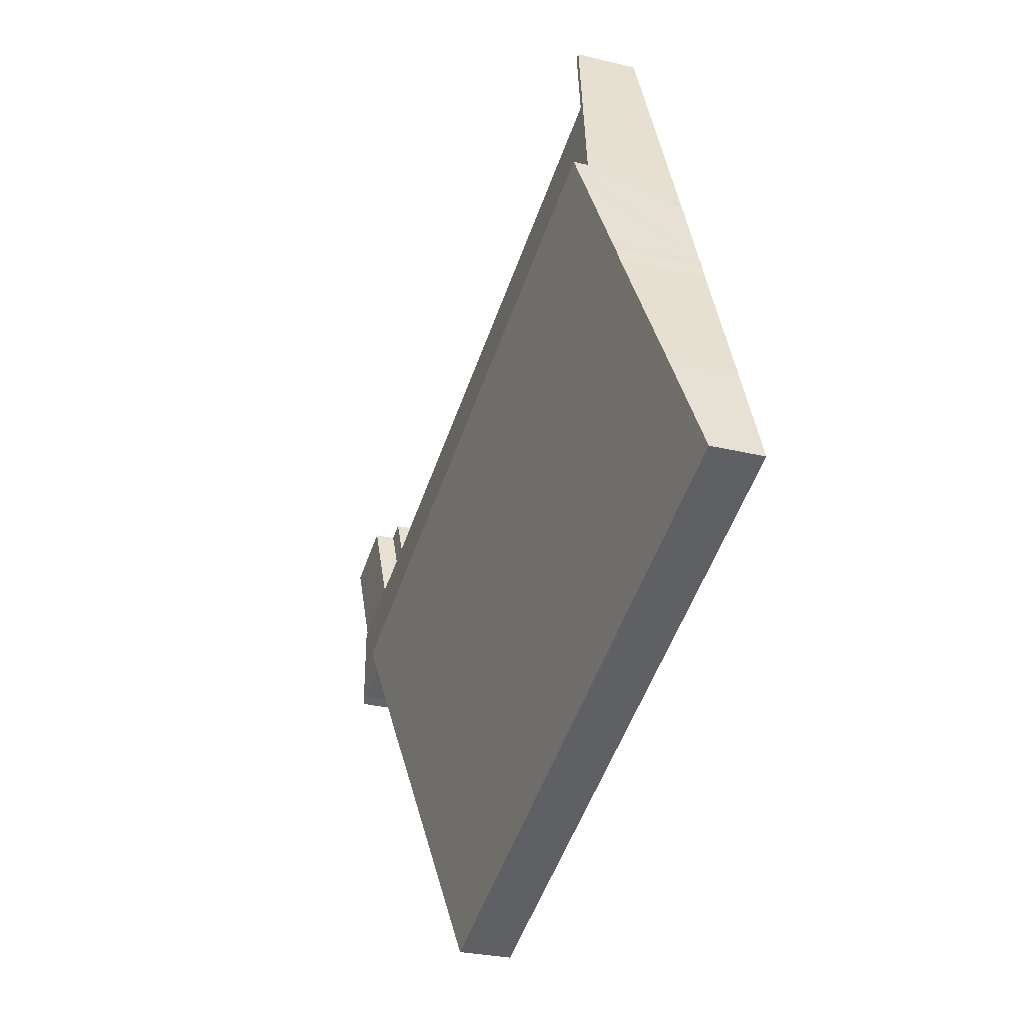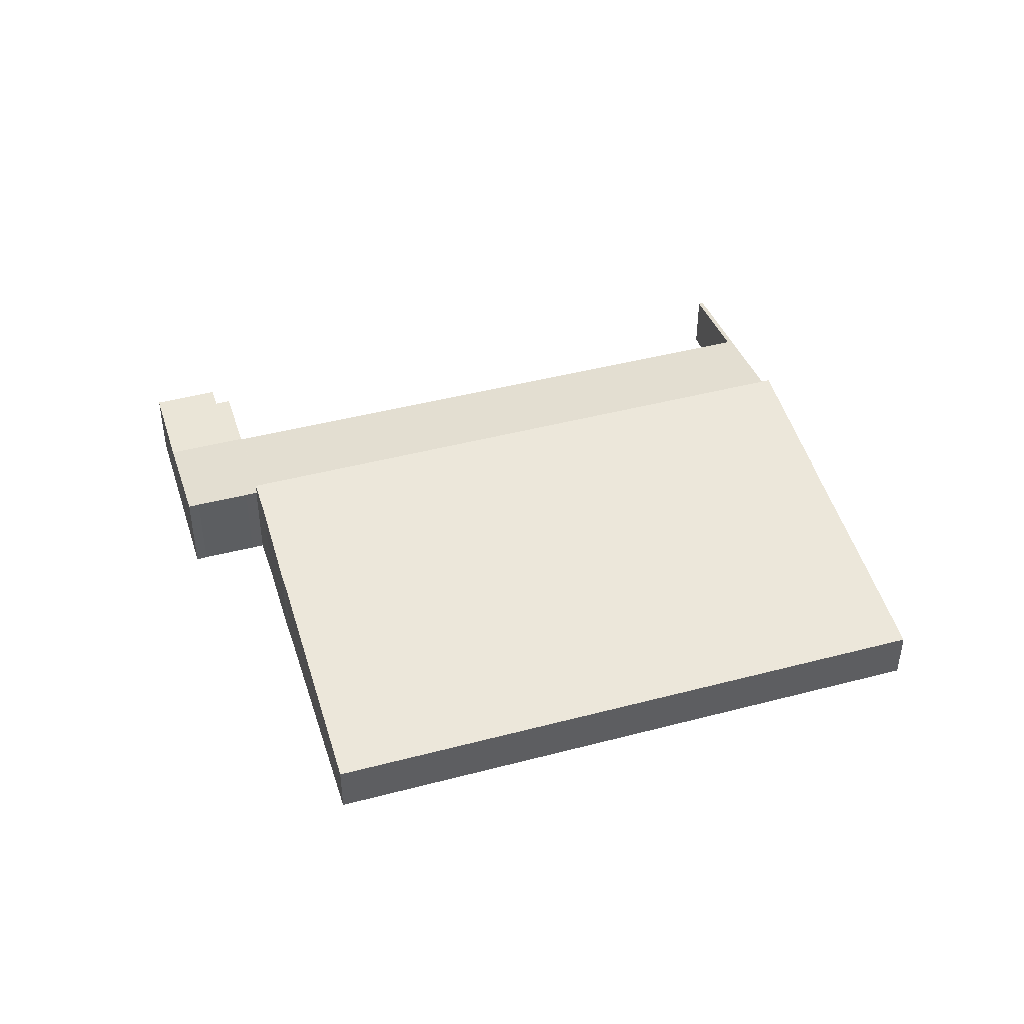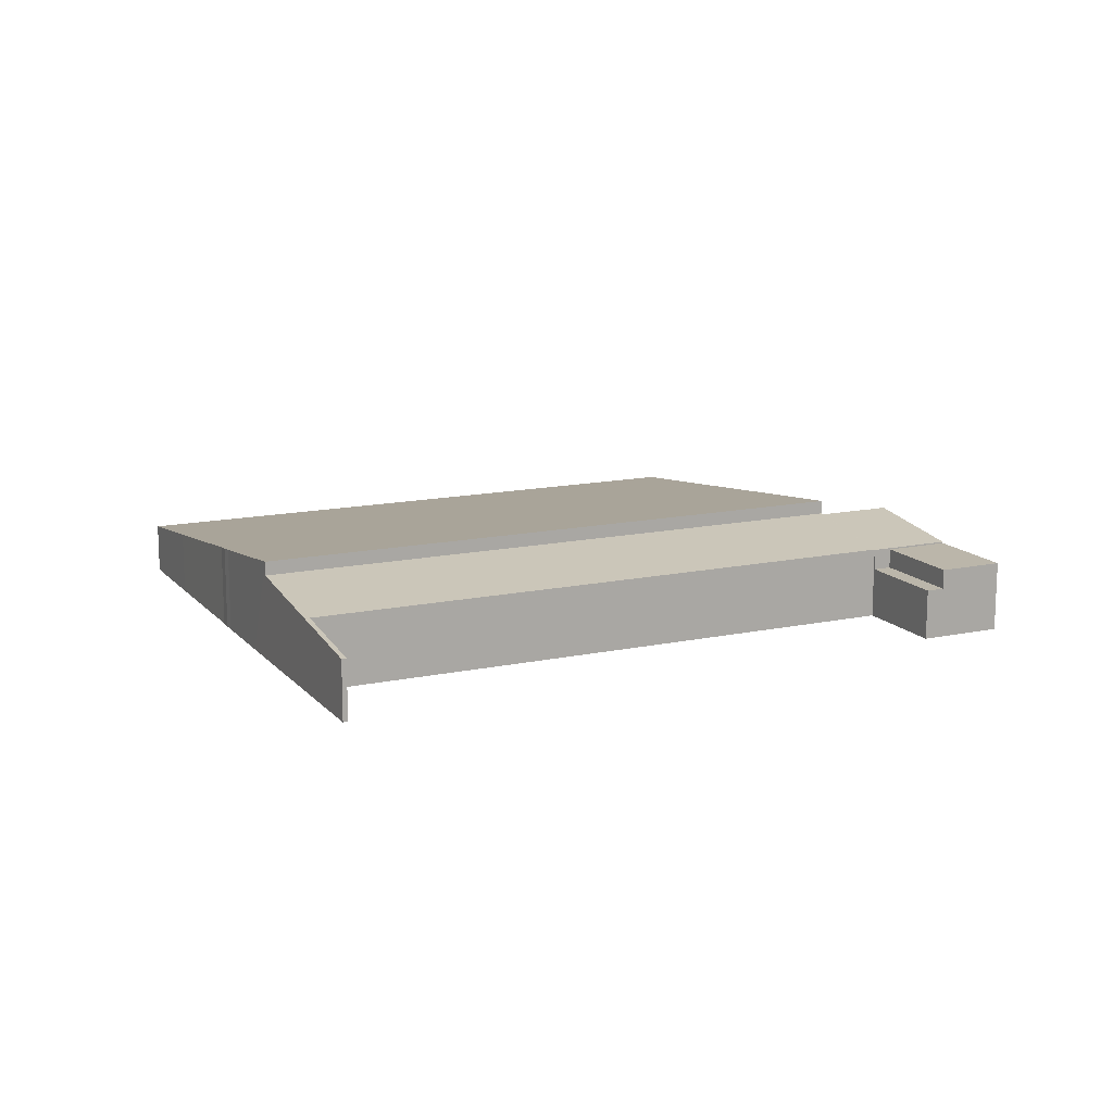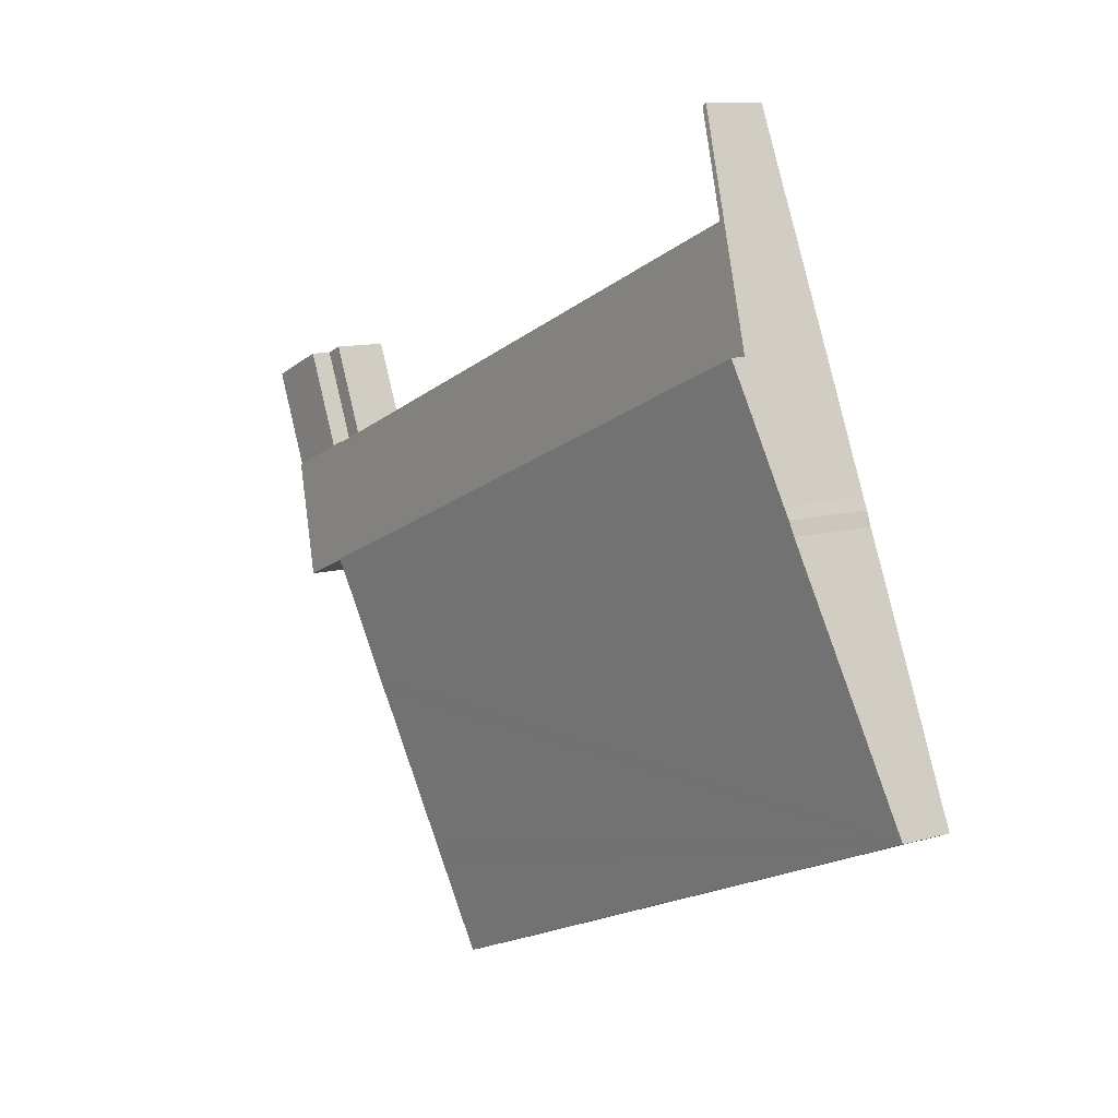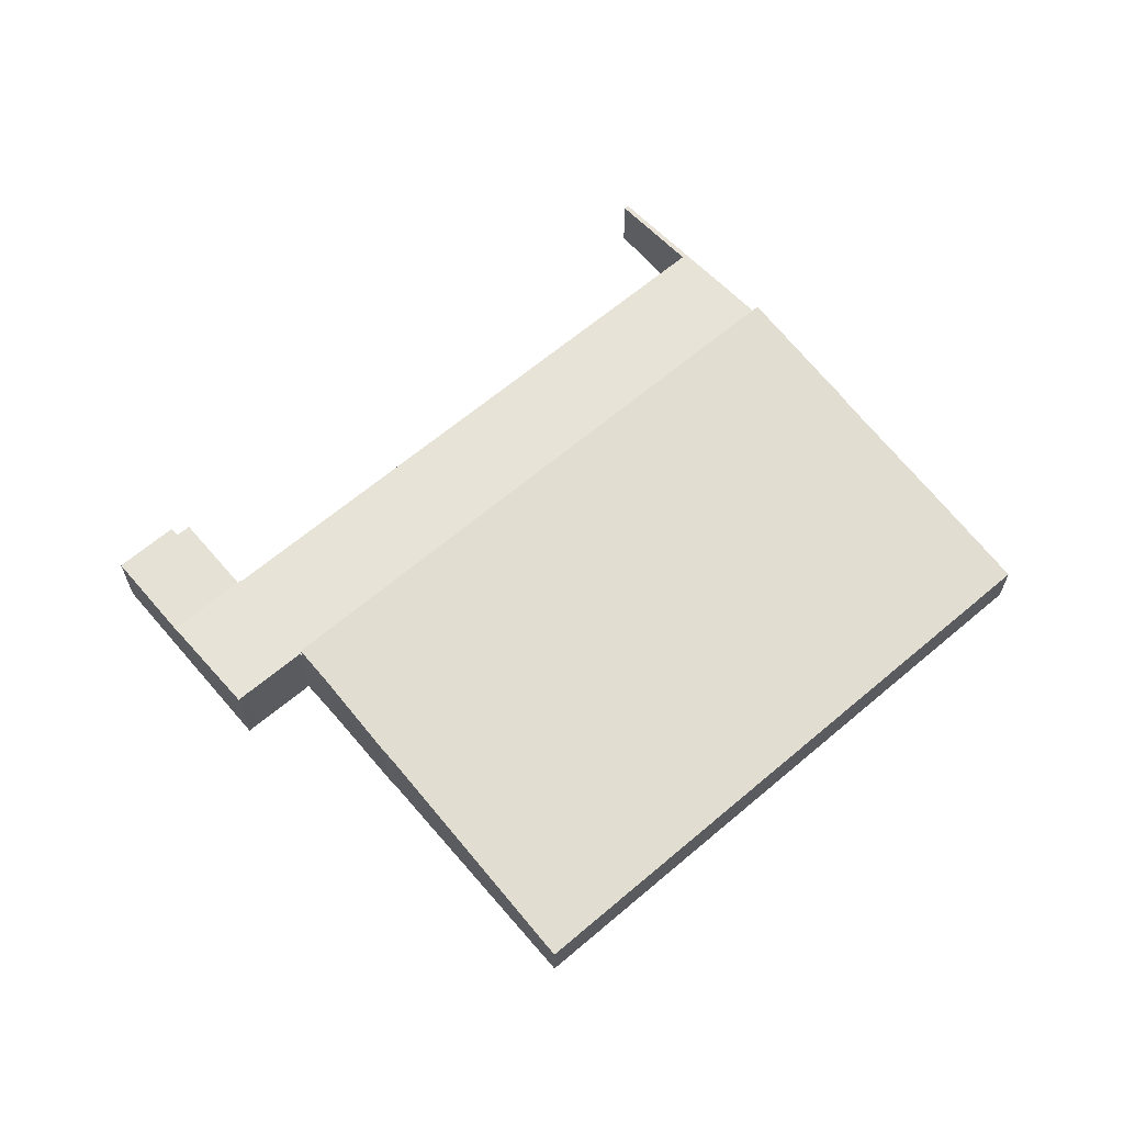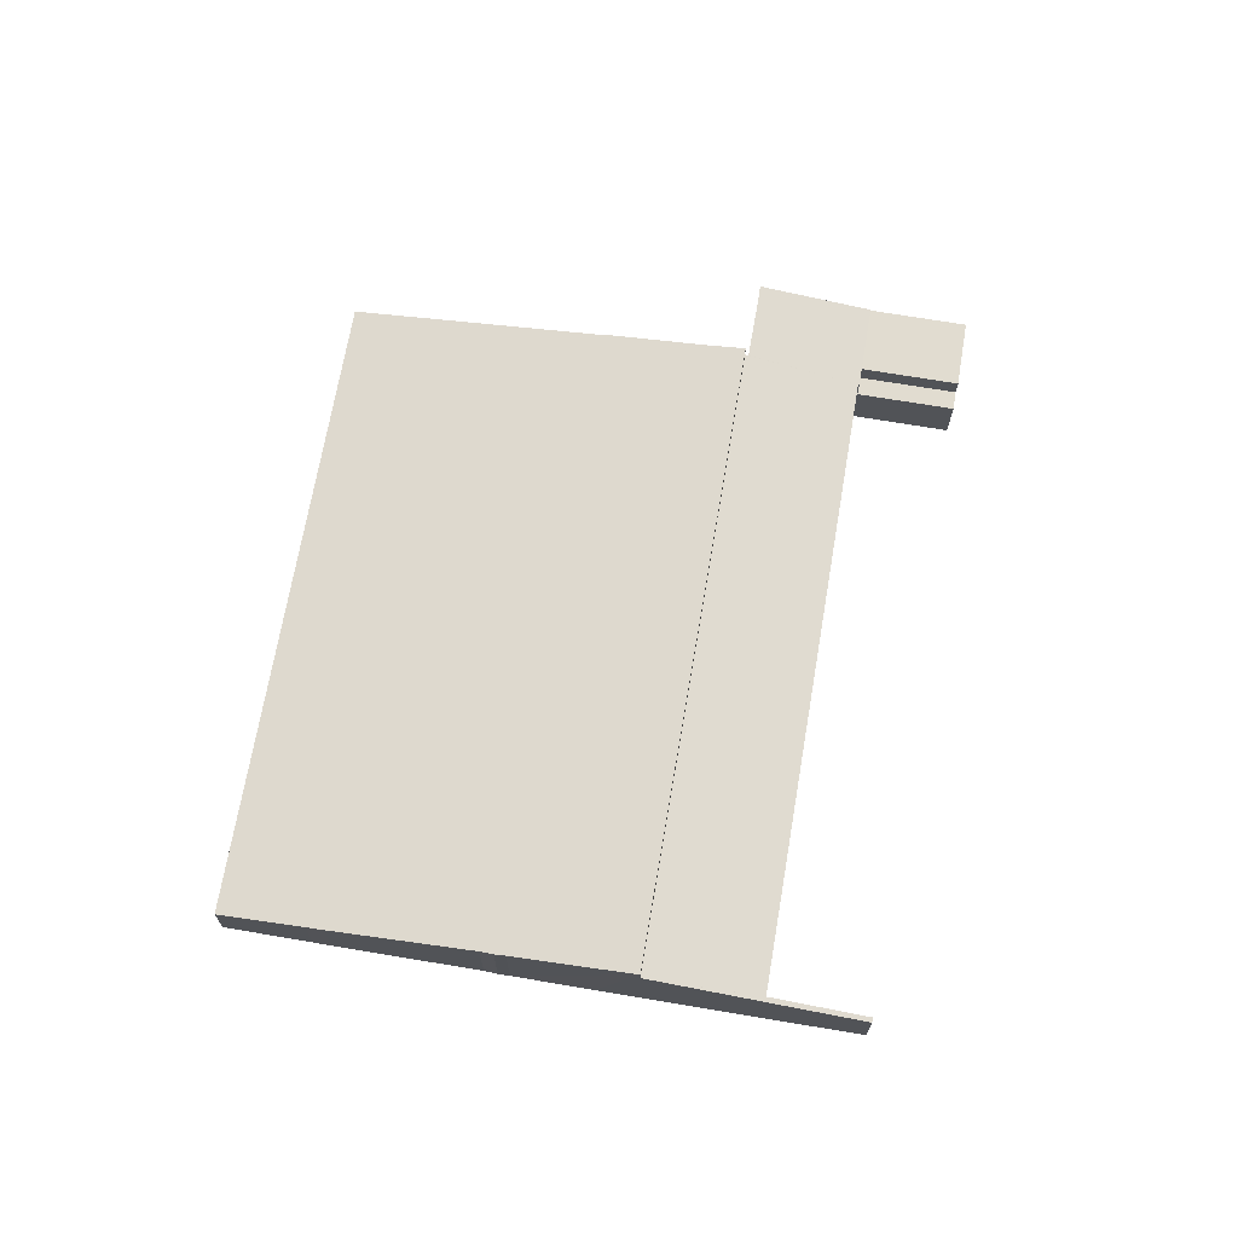
<metadata>
{"format":"obj","ext":"obj","renderer":"f3d","projection":"perspective","resolution":1024,"background":"white","views":[{"elev":-27.7,"azim":-110.6,"up":"+Z"},{"elev":44.0,"azim":-174.5,"up":"+Y"},{"elev":14.0,"azim":-2.7,"up":"+Y"},{"elev":10.2,"azim":-126.7,"up":"+Z"},{"elev":64.3,"azim":162.1,"up":"+Y"},{"elev":69.4,"azim":-57.7,"up":"+Y"}]}
</metadata>
<code>
v  64.15 5.656 18.27
v  72.1 5.656 23.41
v  69.09 5.656 16.21
v  71.3 5.656 23.74
v  67.16 5.656 25.48
v  67.16 -1.56e-15 25.48
v  72.1 -1.433e-15 23.41
v  71.3 -1.453e-15 23.74
v  69.09 -9.926e-16 16.21
v  64.15 -1.119e-15 18.27
v  62.76 4.082 18.85
v  67.16 4.082 25.48
v  64.15 4.082 18.27
v  65.77 4.082 26.06
v  66.61 4.082 25.71
v  65.77 -1.596e-15 26.06
v  66.61 -1.574e-15 25.71
v  62.76 -1.154e-15 18.85
v  62.73 5.784 18.76
v  60.53 6.917 9.887
v  59.74 6.917 10.22
v  60.63 6.917 9.849
v  64.78 6.911 8.146
v  65.57 6.915 7.784
v  69.09 5.772 16.21
v  62.76 5.771 18.85
v  64.15 5.771 18.27
v  59.62 6.953 9.953
v  19.04 4.788 45.58
v  19.4 4.79 45.42
v  16 5.774 38.34
v  17.09 5.543 39.89
v  16.38 5.774 38.19
v  12.37 6.95 29.71
v  16.34 5.787 38.09
v  19.4 -2.781e-15 45.42
v  19.04 -2.791e-15 45.58
v  16.34 -2.333e-15 38.09
v  62.73 -1.149e-15 18.76
v  65.57 -4.766e-16 7.784
v  59.62 -6.094e-16 9.953
v  59.74 -6.259e-16 10.22
v  17.09 -2.443e-15 39.89
v  16.38 -2.338e-15 38.19
v  64.78 -4.988e-16 8.146
v  60.63 -6.031e-16 9.849
v  12.37 -1.819e-15 29.71
v  60.53 -6.054e-16 9.887
v  16 -2.348e-15 38.34
v  0 4.095 2.507e-16
v  49.93 4.961 -13.27
v  47.23 4.095 -19.75
v  50.49 5.142 -11.93
v  55.02 6.598 -1.046
v  55.48 6.733 -0.052
v  55.83 6.844 0.776
v  58.26 7.645 6.785
v  59.62 8.071 9.953
v  7.807 6.595 18.67
v  12.37 8.071 29.71
v  2.692 4.962 6.48
v  3.237 5.139 7.805
v  8.543 6.843 20.54
v  8.171 6.73 19.7
v  11.04 7.648 26.55
v  8.543 -1.257e-15 20.54
v  11.04 -1.626e-15 26.55
v  8.171 -1.206e-15 19.7
v  0 0 0
v  2.692 -3.968e-16 6.48
v  3.237 -4.779e-16 7.805
v  7.807 -1.143e-15 18.67
v  58.26 -4.155e-16 6.785
v  55.48 3.184e-18 -0.052
v  55.02 6.405e-17 -1.046
v  50.49 7.303e-16 -11.93
v  49.93 8.128e-16 -13.27
v  47.23 1.209e-15 -19.75
v  55.83 -4.752e-17 0.776
g defaultobject
f 1 2 3
f 2 1 4
f 4 1 5
f 6 4 5
f 4 6 7
f 7 6 8
f 7 2 4
f 7 3 2
f 3 7 9
f 9 1 3
f 1 9 10
f 10 5 1
f 5 10 6
f 8 9 7
f 9 8 6
f 9 6 10
f 11 12 13
f 12 11 14
f 12 14 15
f 16 15 14
f 15 16 12
f 12 16 6
f 6 16 17
f 6 13 12
f 13 6 10
f 10 11 13
f 11 10 18
f 18 14 11
f 14 18 16
f 17 10 6
f 10 17 16
f 10 16 18
f 19 20 21
f 20 19 22
f 22 19 23
f 23 19 24
f 24 19 25
f 25 19 26
f 25 26 27
f 19 21 28
f 29 30 31
f 32 31 30
f 33 31 32
f 34 31 33
f 35 34 33
f 19 34 35
f 28 34 19
f 18 27 26
f 27 18 25
f 25 18 9
f 9 18 10
f 29 36 30
f 36 29 37
f 38 19 35
f 19 38 39
f 25 40 24
f 40 25 9
f 21 41 28
f 41 21 42
f 36 32 30
f 32 36 43
f 32 43 33
f 33 43 35
f 35 43 38
f 38 43 44
f 40 23 24
f 23 40 45
f 46 23 45
f 42 21 20
f 41 34 28
f 34 41 47
f 46 22 23
f 22 46 20
f 20 46 42
f 42 46 48
f 47 31 34
f 31 47 49
f 31 49 29
f 29 49 37
f 39 26 19
f 26 39 18
f 18 39 10
f 10 42 9
f 48 9 42
f 46 9 48
f 45 9 46
f 40 9 45
f 37 49 36
f 43 36 49
f 47 43 49
f 44 43 47
f 38 44 47
f 39 38 47
f 41 39 47
f 42 39 41
f 10 39 42
f 50 51 52
f 51 50 53
f 53 50 54
f 54 50 55
f 55 50 56
f 56 50 57
f 57 50 58
f 58 50 59
f 58 59 60
f 59 50 61
f 59 61 62
f 60 59 63
f 63 59 64
f 60 63 65
f 66 65 63
f 65 66 60
f 60 66 67
f 60 67 47
f 64 66 63
f 66 64 68
f 69 61 50
f 61 69 70
f 61 70 71
f 72 59 62
f 68 59 72
f 47 58 60
f 58 47 41
f 41 57 58
f 57 41 73
f 74 54 55
f 54 74 75
f 75 53 54
f 53 75 76
f 53 76 51
f 51 76 52
f 52 76 77
f 52 77 78
f 73 56 57
f 56 73 55
f 55 73 74
f 74 73 79
f 78 50 52
f 50 78 69
f 71 62 61
f 62 71 72
f 68 64 59
f 77 69 78
f 69 77 70
f 70 77 76
f 70 76 71
f 71 76 75
f 71 75 72
f 72 75 74
f 72 74 68
f 68 74 79
f 68 79 66
f 66 79 73
f 66 73 67
f 67 73 41
f 67 41 47

</code>
